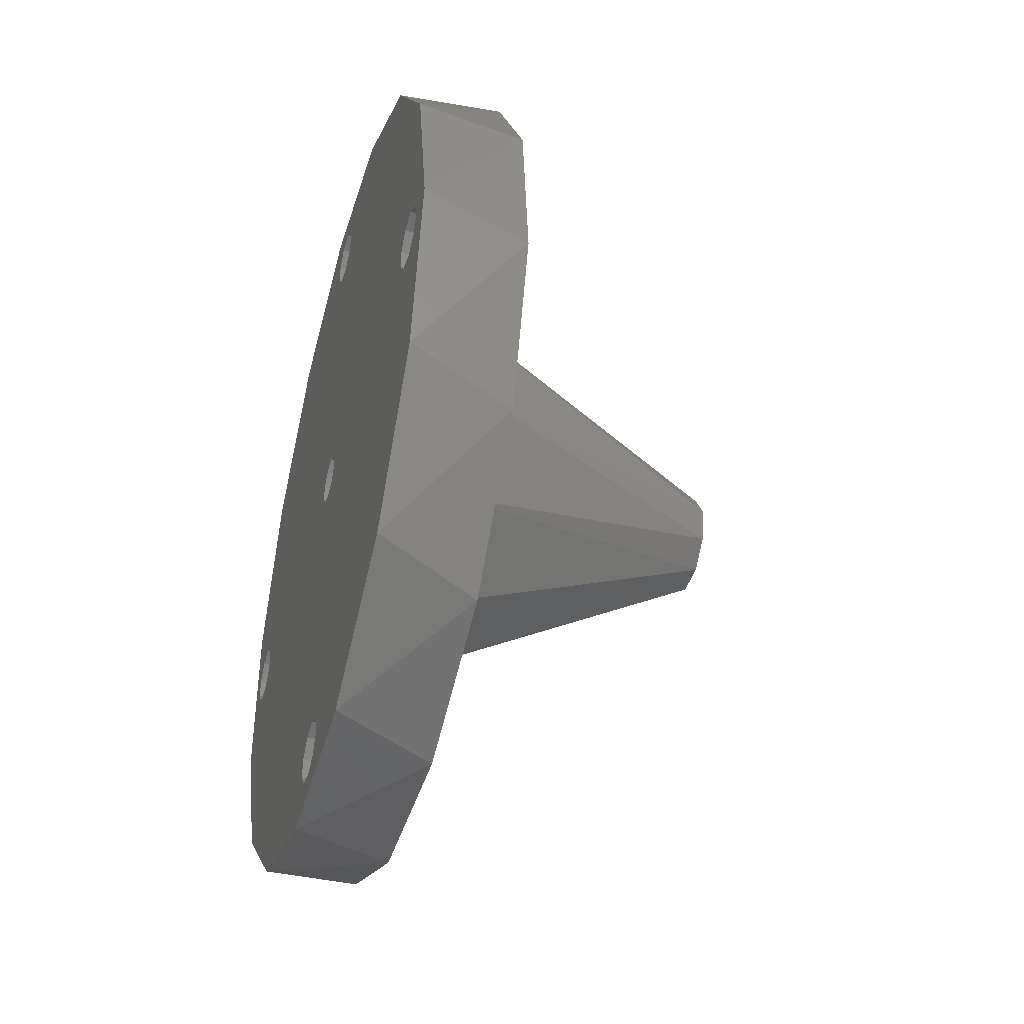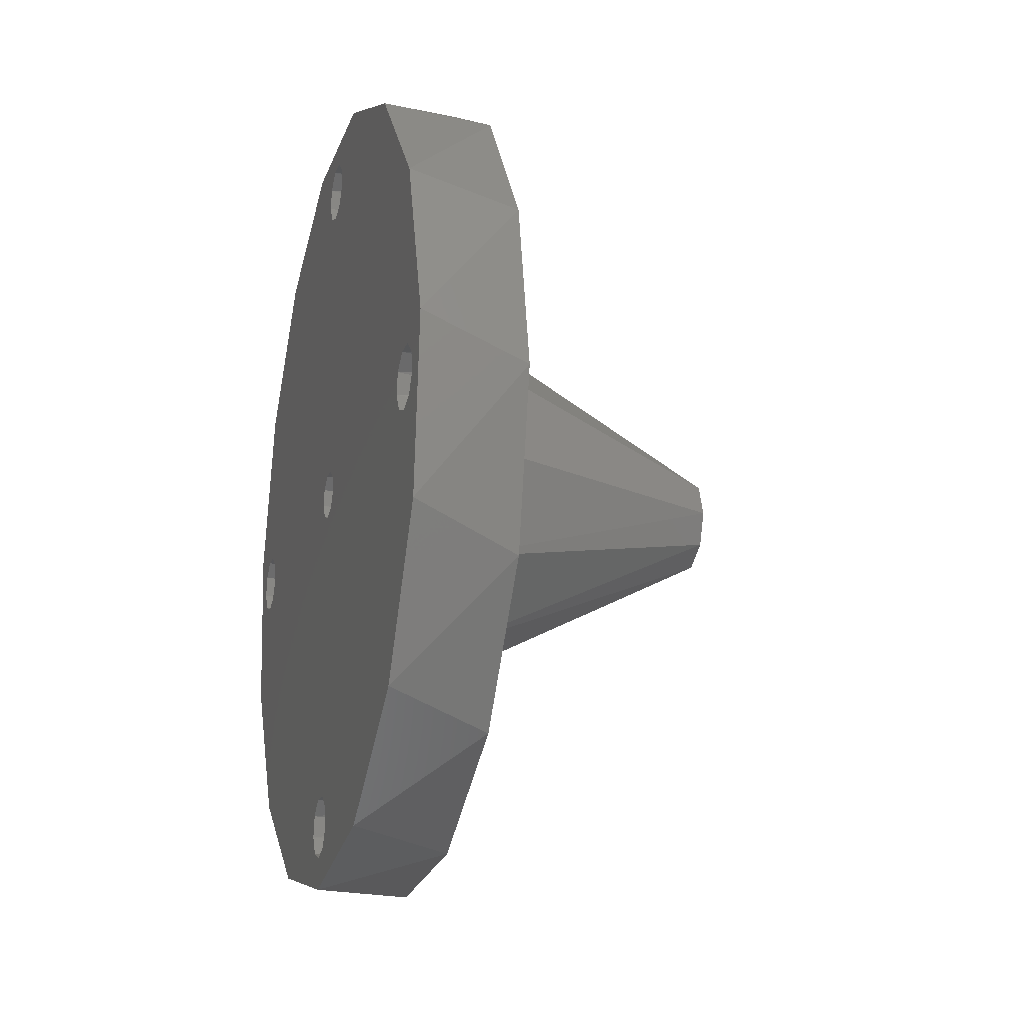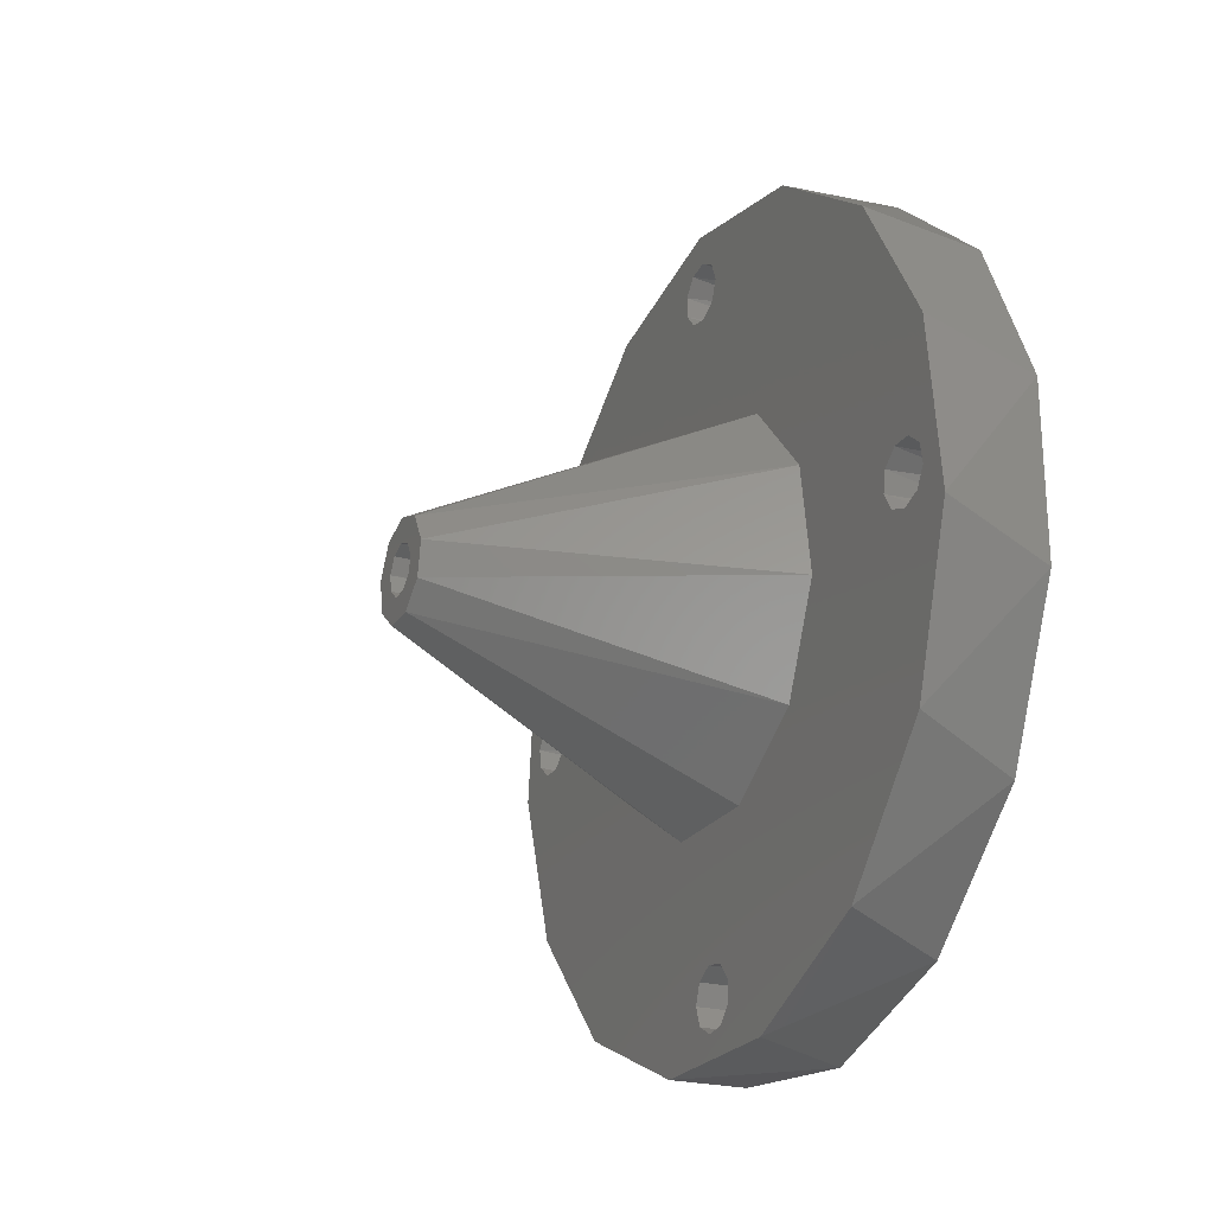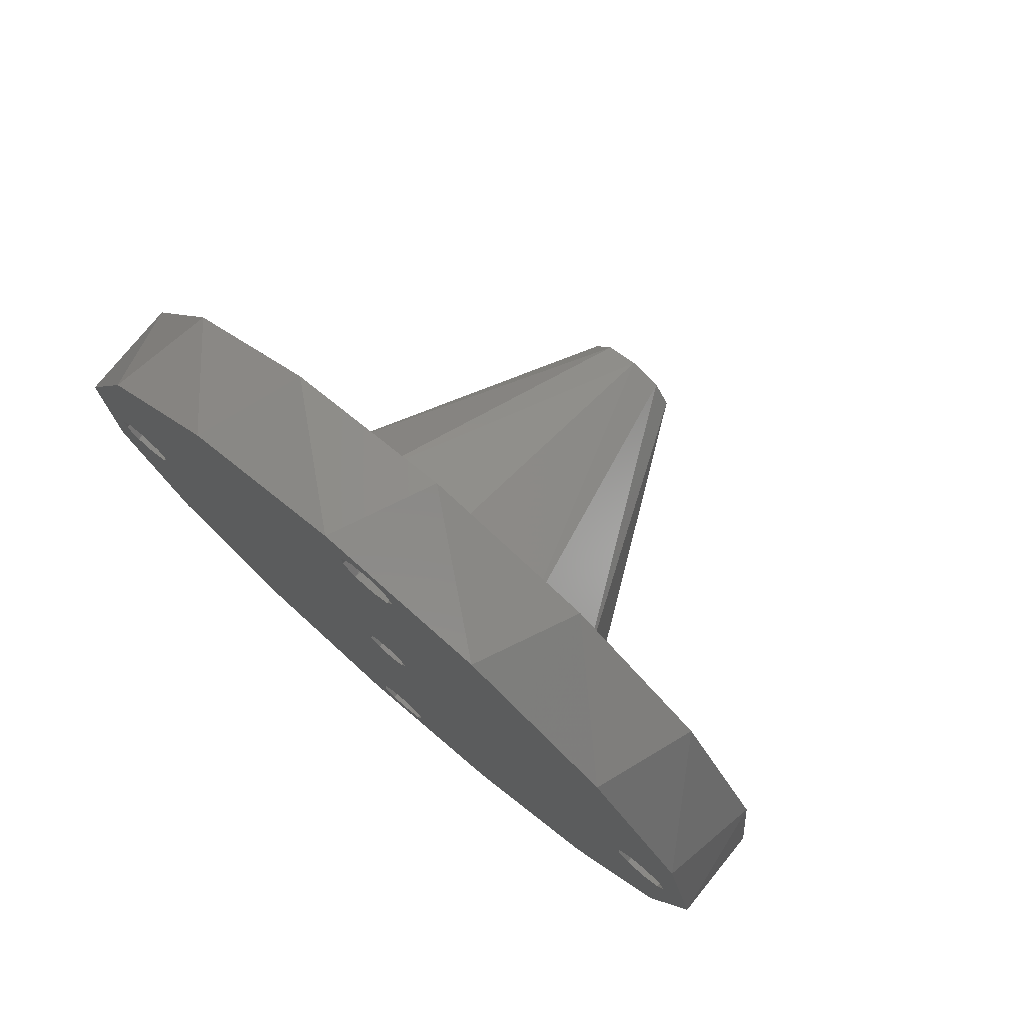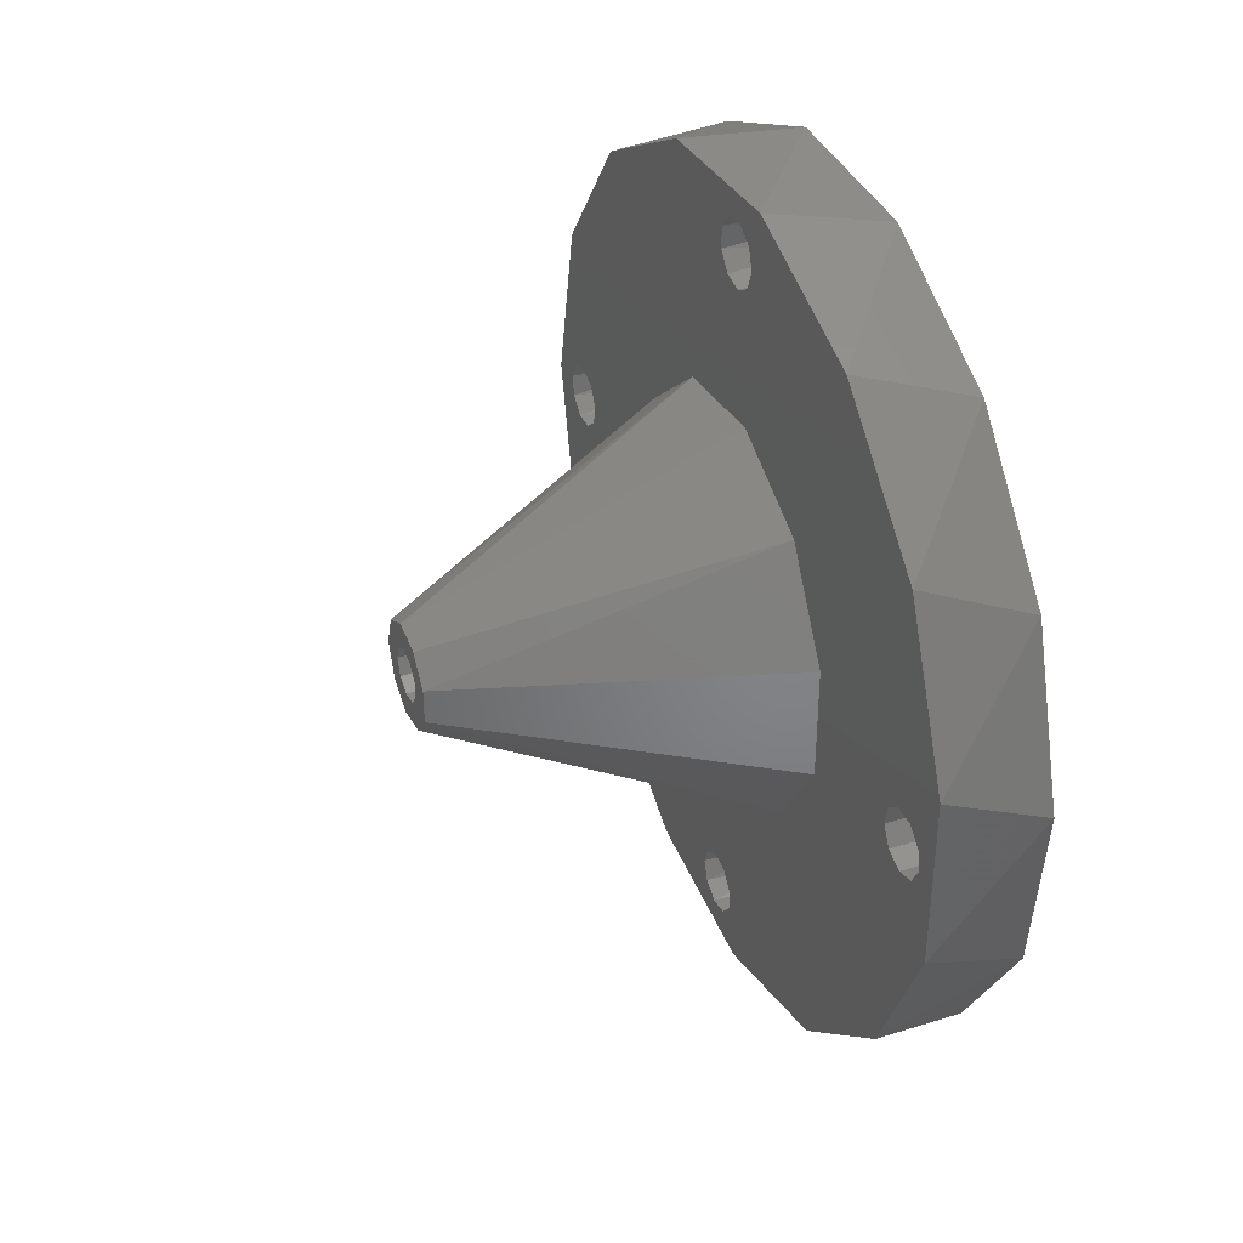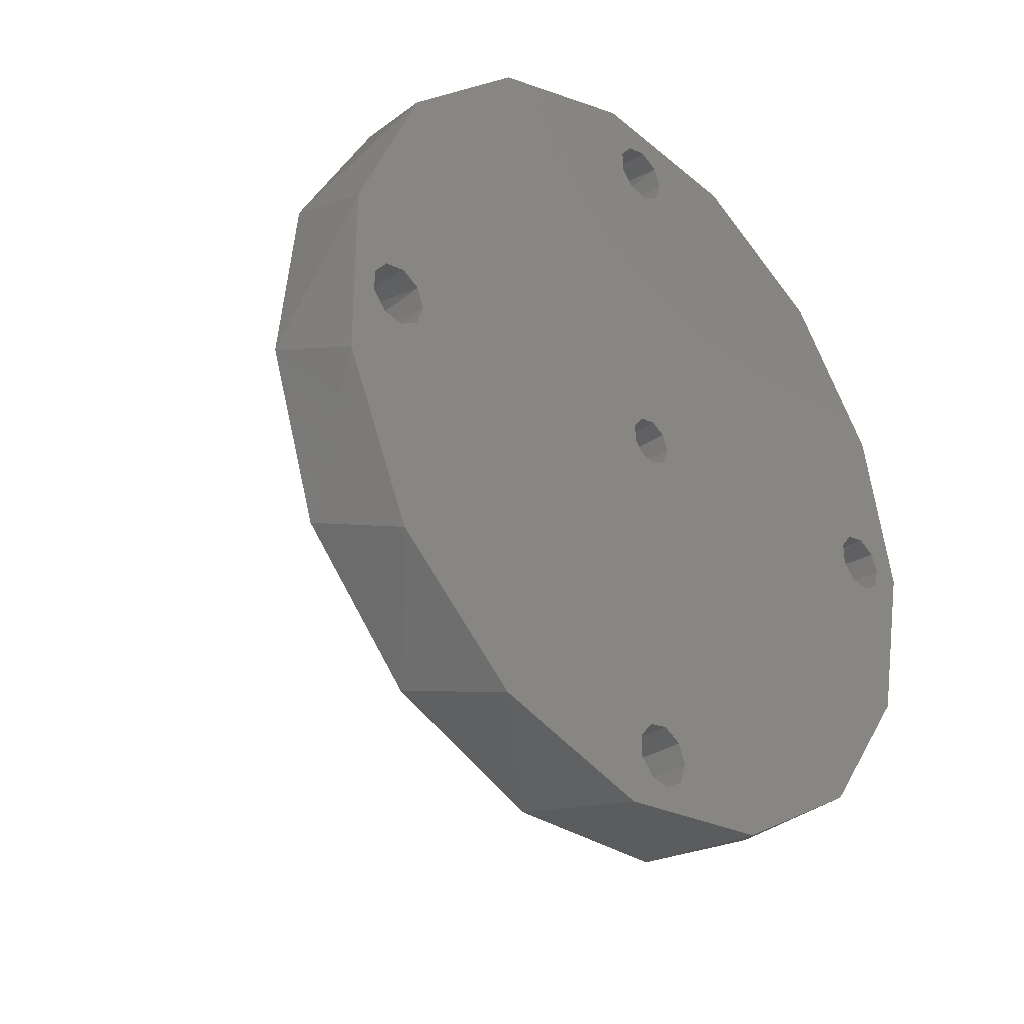
<metadata>
{"format":"stl","ext":"stl","renderer":"f3d","projection":"perspective","resolution":1024,"background":"white","views":[{"elev":-41.6,"azim":164.2,"up":"+Y"},{"elev":-18.0,"azim":164.2,"up":"+Z"},{"elev":-23.3,"azim":-25.0,"up":"+Y"},{"elev":76.2,"azim":130.9,"up":"+Y"},{"elev":38.0,"azim":-21.9,"up":"+Z"},{"elev":-31.1,"azim":44.7,"up":"+Y"}]}
</metadata>
<code>
# stl→obj: 140 verts, 296 faces
v 4 6.711 -15.07
v 4 0.8035 -14.96
v 4 0 -16.5
v 4 0 -15.25
v 4 -0.8035 -14.96
v 4 12.26 -11.04
v 4 1.083 -13.38
v 4 1.231 -14.22
v 4 15.69 -5.099
v 4 13.2 -0.9576
v 4 0.6428 -0.766
v 4 0.4275 -12.83
v 4 0 -1
v 4 -0.4275 -12.83
v 4 -0.6428 -0.766
v 4 -1.083 -13.38
v 4 -6.711 -15.07
v 4 -1.231 -14.22
v 4 16.41 1.725
v 4 15.23 -0.2171
v 4 14.8 -0.9576
v 4 14 -1.25
v 4 14.29 8.25
v 4 14.43 1.175
v 4 15.08 0.625
v 4 9.698 13.35
v 4 0.866 0.5
v 4 12.92 0.625
v 4 13.57 1.175
v 4 3.431 16.14
v 4 1.231 13.78
v 4 0.8035 13.04
v 4 0.342 0.9397
v 4 0 12.75
v 4 -0.342 0.9397
v 4 -0.8035 13.04
v 4 -9.698 13.35
v 4 -1.231 13.78
v 4 -3.431 16.14
v 4 -1.083 14.62
v 4 -0.4275 15.17
v 4 0.4275 15.17
v 4 1.083 14.62
v 4 -0.866 0.5
v 4 -14.29 8.25
v 4 -12.92 0.625
v 4 -13.57 1.175
v 4 -14.43 1.175
v 4 -16.41 1.725
v 4 -15.08 0.625
v 4 -15.23 -0.2171
v 4 -15.69 -5.099
v 4 -14.8 -0.9576
v 4 -14 -1.25
v 4 -13.2 -0.9576
v 4 -12.26 -11.04
v 4 -12.77 -0.2171
v 4 -0.9848 -0.1736
v 4 12.77 -0.2171
v 4 0.9848 -0.1736
v 0 0.625 12.92
v 0 -0.2171 12.77
v 0 -0.9576 13.2
v 0 -1.25 14
v 0 -0.9576 14.8
v 0 -0.2171 15.23
v 0 0.625 15.08
v 0 1.175 14.43
v 0 1.175 13.57
v 0 14.43 -1.175
v 0 13.57 -1.175
v 0 12.92 -0.625
v 0 12.77 0.2171
v 0 13.2 0.9576
v 0 14 1.25
v 0 14.8 0.9576
v 0 15.23 0.2171
v 0 15.08 -0.625
v 0 0.2171 -15.23
v 0 -0.625 -15.08
v 0 -1.175 -14.43
v 0 -1.175 -13.57
v 0 -0.625 -12.92
v 0 0.2171 -12.77
v 0 0.9576 -13.2
v 0 1.25 -14
v 0 0.9576 -14.8
v 0 -14 -1.25
v 0 -14.8 -0.9576
v 0 -15.23 -0.2171
v 0 -15.08 0.625
v 0 -14.43 1.175
v 0 -13.57 1.175
v 0 -12.92 0.625
v 0 -12.77 -0.2171
v 0 -13.2 -0.9576
v -12 1.532 -1.286
v -12 0.766 -0.6428
v -12 2 0
v -12 1 0
v -12 0.766 0.6428
v -12 0.1736 -0.9848
v -12 0.3473 -1.97
v -12 -1 -1.732
v -12 -0.5 -0.866
v -12 -1.879 -0.684
v -12 -0.9397 -0.342
v -12 -1.879 0.684
v -12 -0.9397 0.342
v -12 -0.5 0.866
v -12 -1 1.732
v -12 0.1736 0.9848
v -12 0.3473 1.97
v -12 1.532 1.286
v 0 6.73 4.325
v 0 8 0
v 0 6.73 -4.325
v 0 3.323 7.277
v 0 -1.139 7.919
v 0 -5.239 6.046
v 0 -7.676 2.254
v 0 -7.676 -2.254
v 0 -5.239 -6.046
v 0 -1.139 -7.919
v 0 3.323 -7.277
v 0 -1.725 -16.41
v 0 5.099 -15.69
v 0 11.04 -12.26
v 0 15.07 -6.711
v 0 16.5 0
v 0 15.07 6.711
v 0 11.04 12.26
v 0 5.099 15.69
v 0 -1.725 16.41
v 0 -8.25 14.29
v 0 -13.35 9.698
v 0 -16.14 3.431
v 0 -16.14 -3.431
v 0 -13.35 -9.698
v 0 -8.25 -14.29
f 1 2 3
f 3 2 4
f 3 4 5
f 6 7 1
f 1 7 8
f 1 8 2
f 9 10 6
f 6 10 11
f 6 11 12
f 12 11 13
f 12 13 14
f 14 13 15
f 14 15 16
f 16 15 17
f 16 17 18
f 18 17 5
f 5 17 3
f 19 20 9
f 9 20 21
f 9 21 22
f 23 24 19
f 19 24 25
f 19 25 20
f 26 27 23
f 23 27 28
f 23 28 29
f 30 31 26
f 26 31 32
f 26 32 33
f 33 32 34
f 33 34 35
f 35 34 36
f 35 36 37
f 37 36 38
f 37 38 39
f 39 38 40
f 39 40 41
f 39 42 30
f 30 42 43
f 30 43 31
f 35 37 44
f 44 37 45
f 44 45 46
f 46 45 47
f 47 45 48
f 48 45 49
f 48 49 50
f 50 49 51
f 51 49 52
f 51 52 53
f 53 52 54
f 54 52 55
f 55 52 56
f 55 56 15
f 15 56 17
f 55 15 57
f 57 15 58
f 57 58 44
f 33 27 26
f 28 27 59
f 59 27 60
f 59 60 11
f 46 57 44
f 12 7 6
f 22 10 9
f 10 59 11
f 29 24 23
f 41 42 39
f 32 61 34
f 34 61 62
f 34 62 36
f 36 62 63
f 36 63 38
f 38 63 64
f 38 64 40
f 40 64 65
f 40 65 41
f 41 65 66
f 41 66 42
f 42 66 67
f 42 67 43
f 43 67 68
f 43 68 31
f 31 68 69
f 31 69 32
f 32 69 61
f 21 70 22
f 22 70 71
f 22 71 10
f 10 71 72
f 10 72 59
f 59 72 73
f 59 73 28
f 28 73 74
f 28 74 29
f 29 74 75
f 29 75 24
f 24 75 76
f 24 76 25
f 25 76 77
f 25 77 20
f 20 77 78
f 20 78 21
f 21 78 70
f 2 79 4
f 4 79 80
f 4 80 5
f 5 80 81
f 5 81 18
f 18 81 82
f 18 82 16
f 16 82 83
f 16 83 14
f 14 83 84
f 14 84 12
f 12 84 85
f 12 85 7
f 7 85 86
f 7 86 8
f 8 86 87
f 8 87 2
f 2 87 79
f 55 88 54
f 54 88 89
f 54 89 53
f 53 89 90
f 53 90 51
f 51 90 91
f 51 91 50
f 50 91 92
f 50 92 48
f 48 92 93
f 48 93 47
f 47 93 94
f 47 94 46
f 46 94 95
f 46 95 57
f 57 95 96
f 57 96 55
f 55 96 88
f 97 98 99
f 99 98 100
f 99 100 101
f 98 97 102
f 102 97 103
f 102 103 104
f 102 104 105
f 105 104 106
f 105 106 107
f 107 106 108
f 107 108 109
f 109 108 110
f 110 108 111
f 110 111 112
f 112 111 113
f 112 113 114
f 112 114 101
f 101 114 99
f 114 115 99
f 99 115 116
f 99 116 117
f 115 114 118
f 118 114 113
f 118 113 119
f 119 113 111
f 119 111 120
f 120 111 108
f 120 108 121
f 121 108 106
f 121 106 122
f 122 106 123
f 123 106 104
f 123 104 124
f 124 104 103
f 124 103 125
f 125 103 97
f 125 97 117
f 117 97 99
f 11 102 13
f 13 102 105
f 13 105 15
f 15 105 107
f 15 107 58
f 58 107 109
f 58 109 44
f 44 109 110
f 44 110 35
f 35 110 112
f 35 112 33
f 33 112 101
f 33 101 27
f 27 101 100
f 27 100 60
f 60 100 98
f 60 98 11
f 11 98 102
f 17 126 3
f 3 126 127
f 3 127 1
f 1 127 128
f 1 128 6
f 6 128 129
f 6 129 9
f 9 129 130
f 9 130 19
f 19 130 131
f 19 131 23
f 23 131 132
f 23 132 26
f 26 132 133
f 26 133 30
f 30 133 134
f 30 134 39
f 39 134 135
f 39 135 37
f 37 135 136
f 37 136 45
f 45 136 137
f 45 137 49
f 49 137 138
f 49 138 52
f 52 138 139
f 52 139 56
f 56 139 140
f 56 140 17
f 17 140 126
f 63 135 64
f 64 135 134
f 64 134 65
f 65 134 66
f 66 134 67
f 67 134 133
f 67 133 68
f 68 133 69
f 69 133 118
f 69 118 61
f 61 118 119
f 61 119 62
f 62 119 63
f 63 119 135
f 76 75 131
f 131 75 74
f 131 74 115
f 115 74 116
f 116 74 73
f 116 73 72
f 116 72 117
f 117 72 71
f 117 71 129
f 129 71 70
f 129 70 78
f 129 78 130
f 130 78 77
f 130 77 76
f 130 76 131
f 87 86 127
f 127 86 85
f 127 85 125
f 125 85 84
f 125 84 124
f 124 84 83
f 124 83 82
f 124 82 140
f 140 82 81
f 140 81 126
f 126 81 80
f 126 80 79
f 126 79 127
f 127 79 87
f 96 139 88
f 88 139 138
f 88 138 89
f 89 138 90
f 90 138 137
f 90 137 91
f 91 137 92
f 92 137 93
f 93 137 136
f 93 136 121
f 121 136 120
f 120 136 135
f 120 135 119
f 139 96 122
f 122 96 95
f 122 95 121
f 121 95 94
f 121 94 93
f 131 115 132
f 132 115 118
f 132 118 133
f 122 123 139
f 139 123 140
f 140 123 124
f 127 125 128
f 128 125 117
f 128 117 129

</code>
